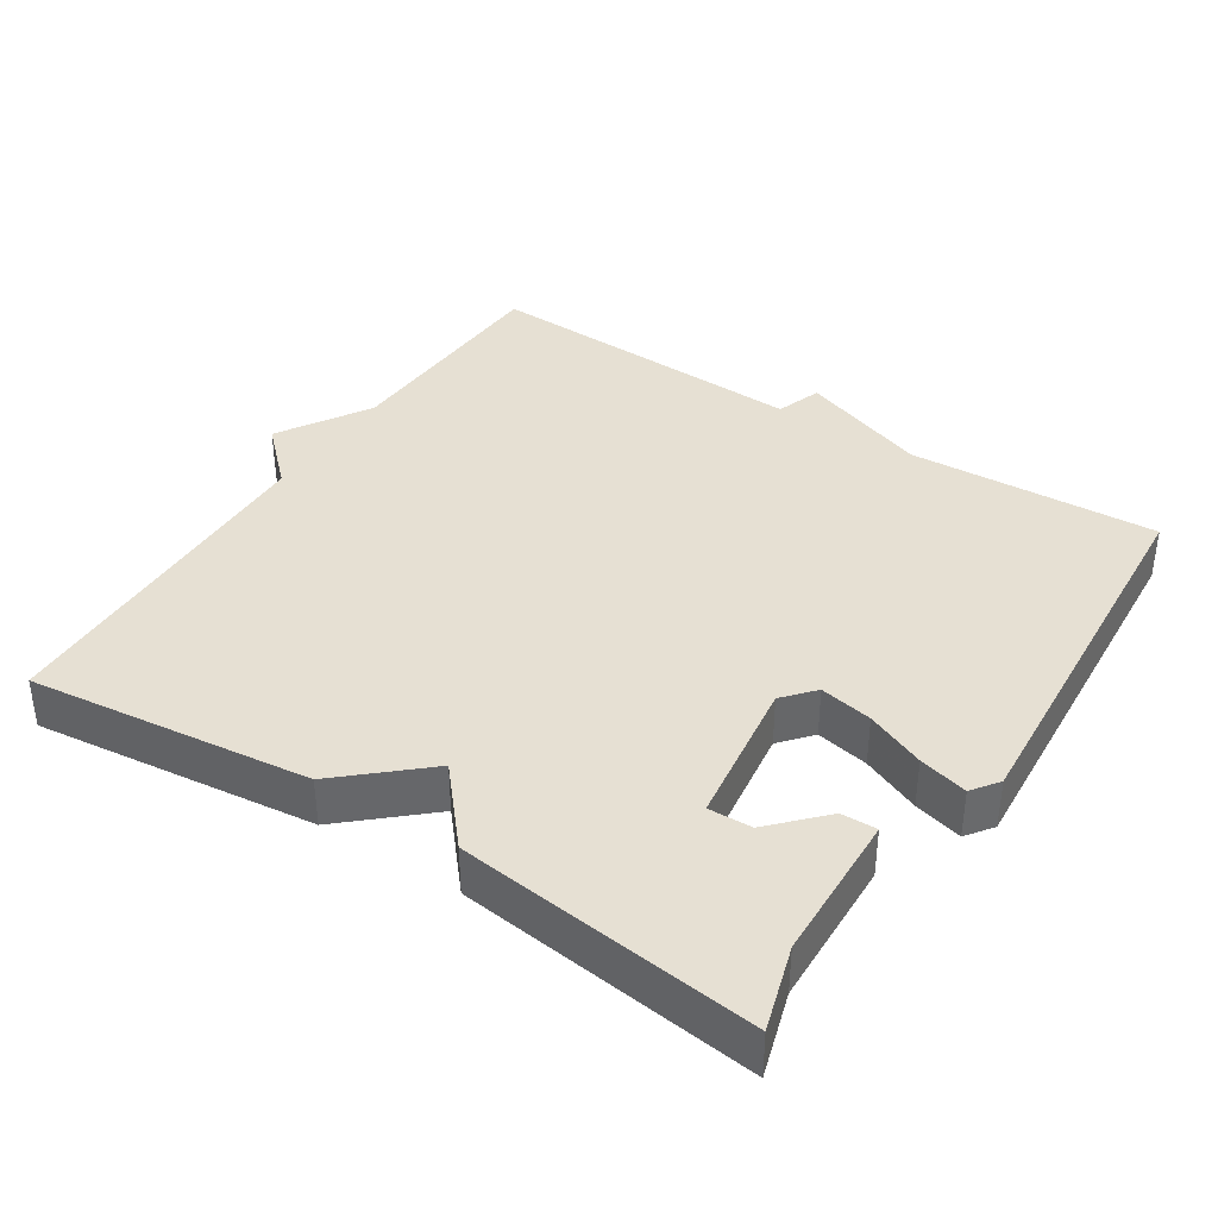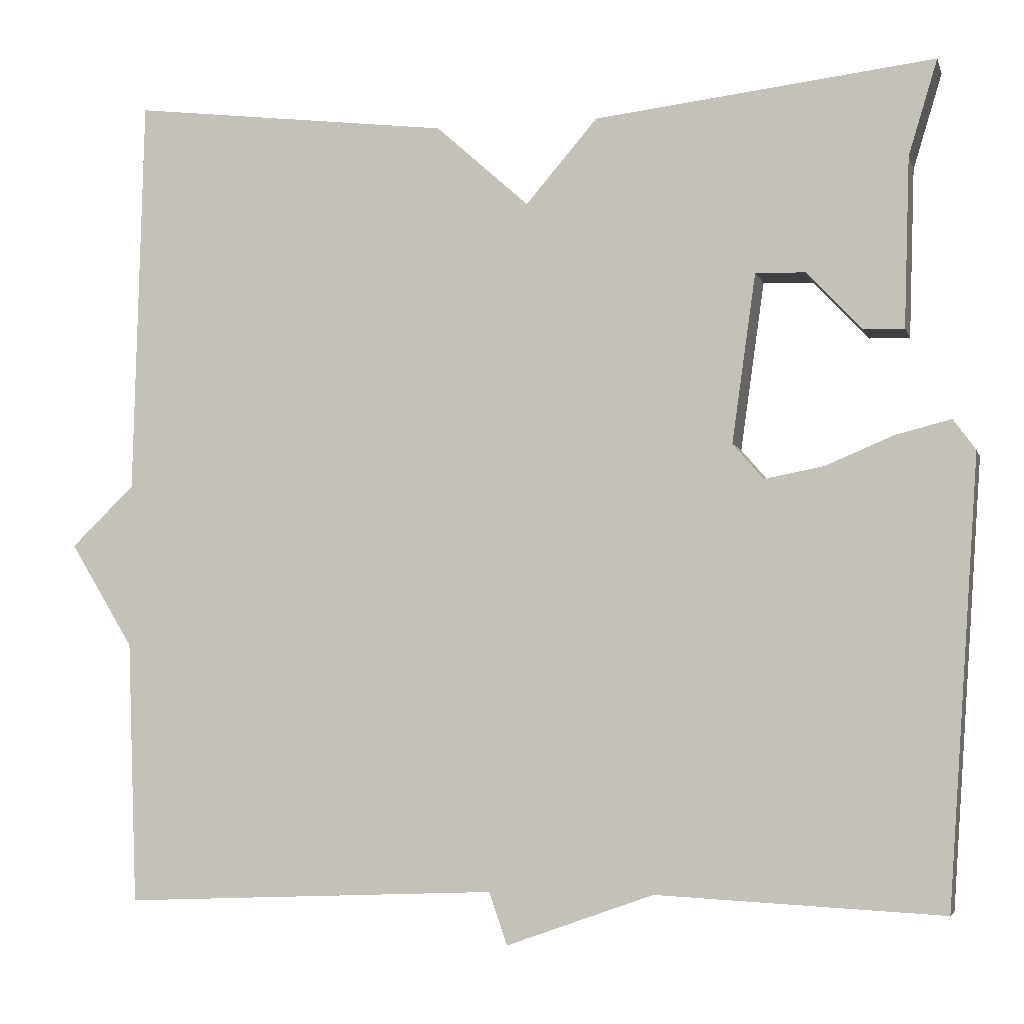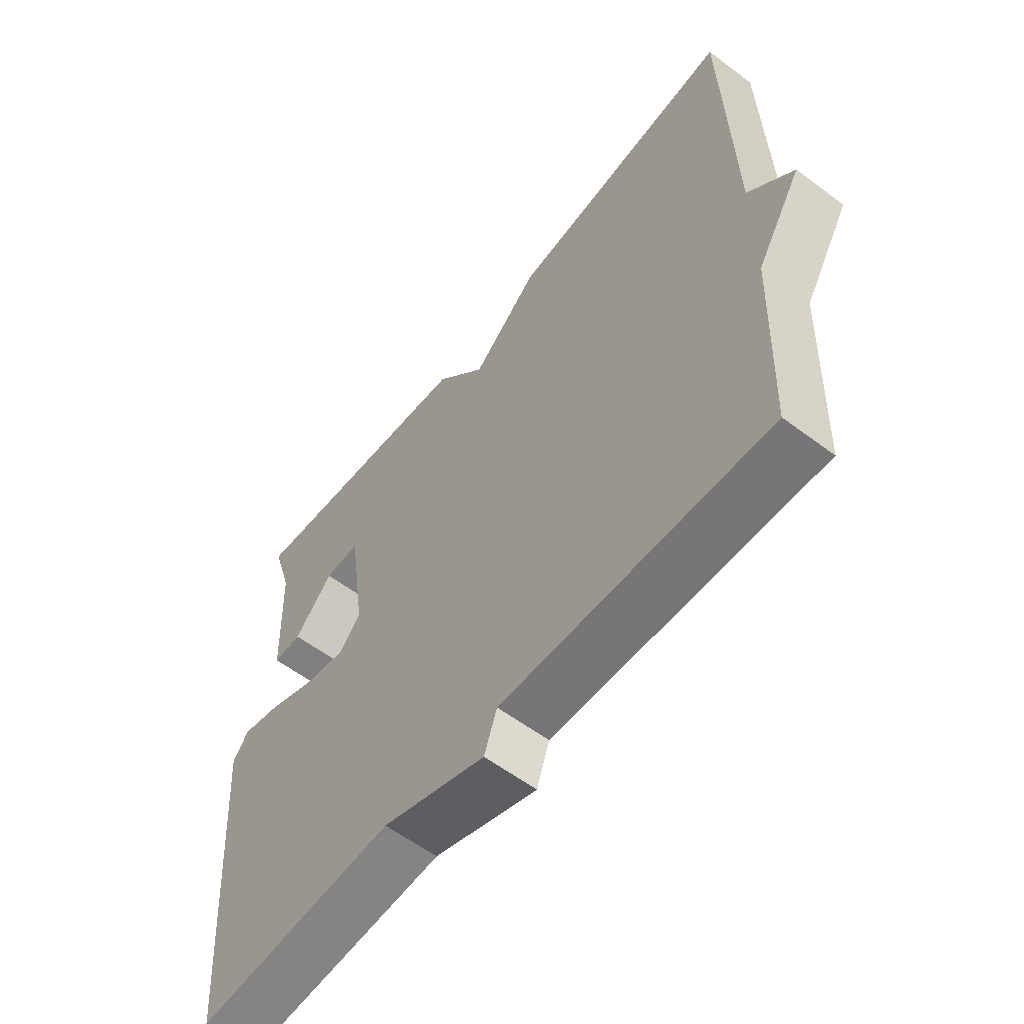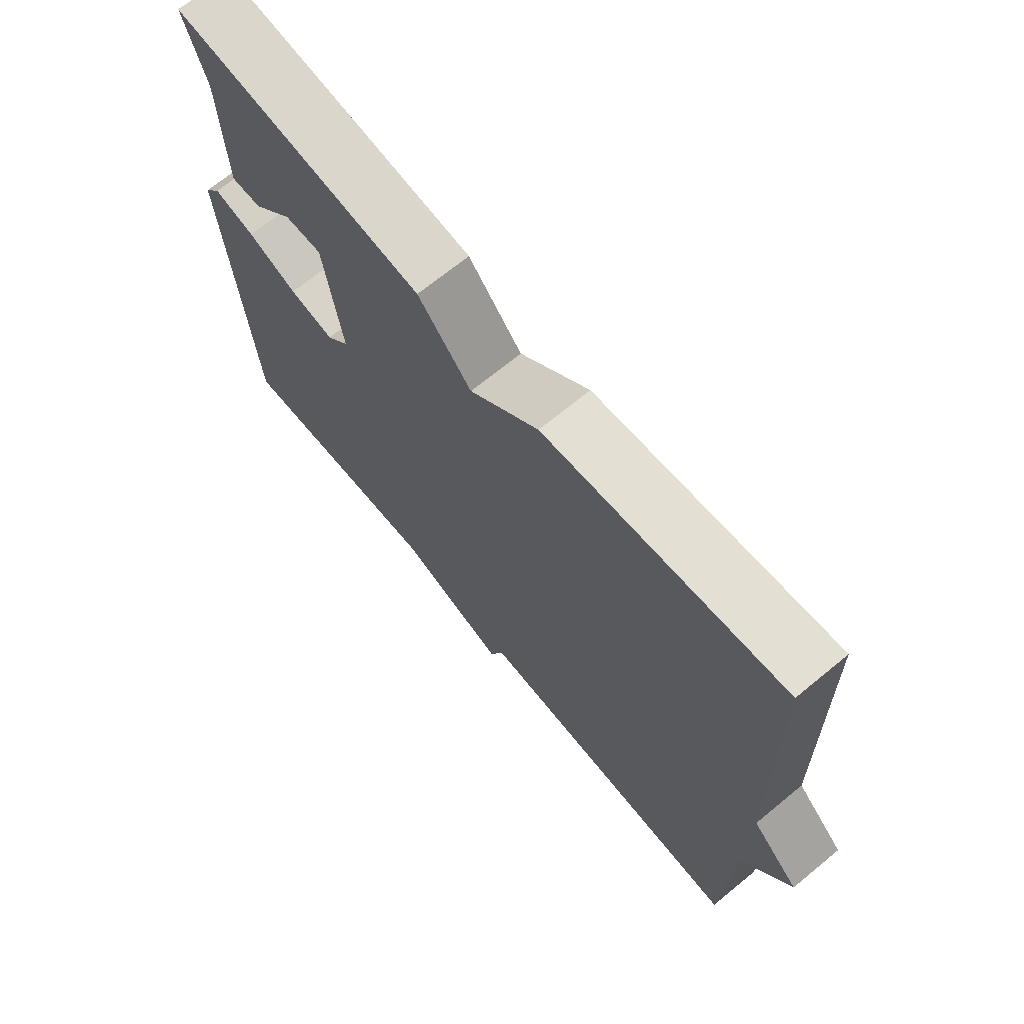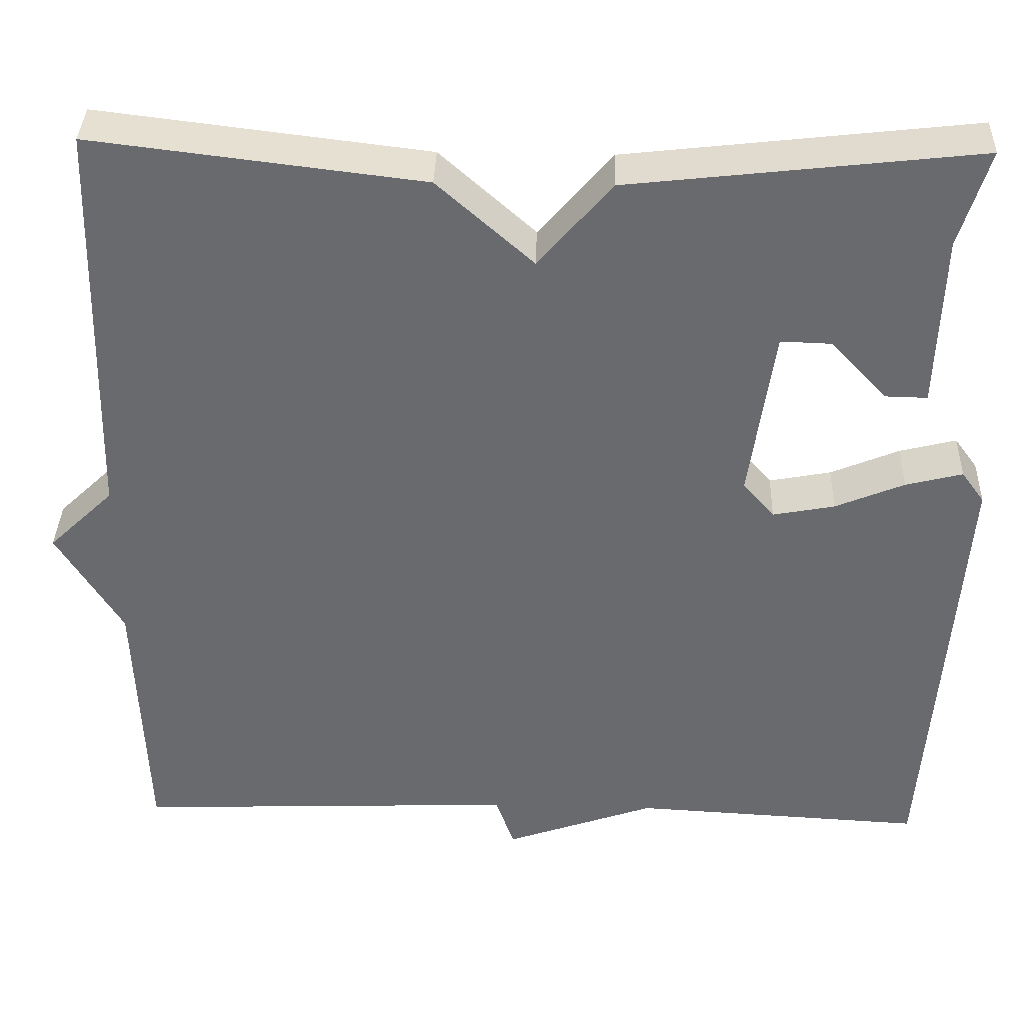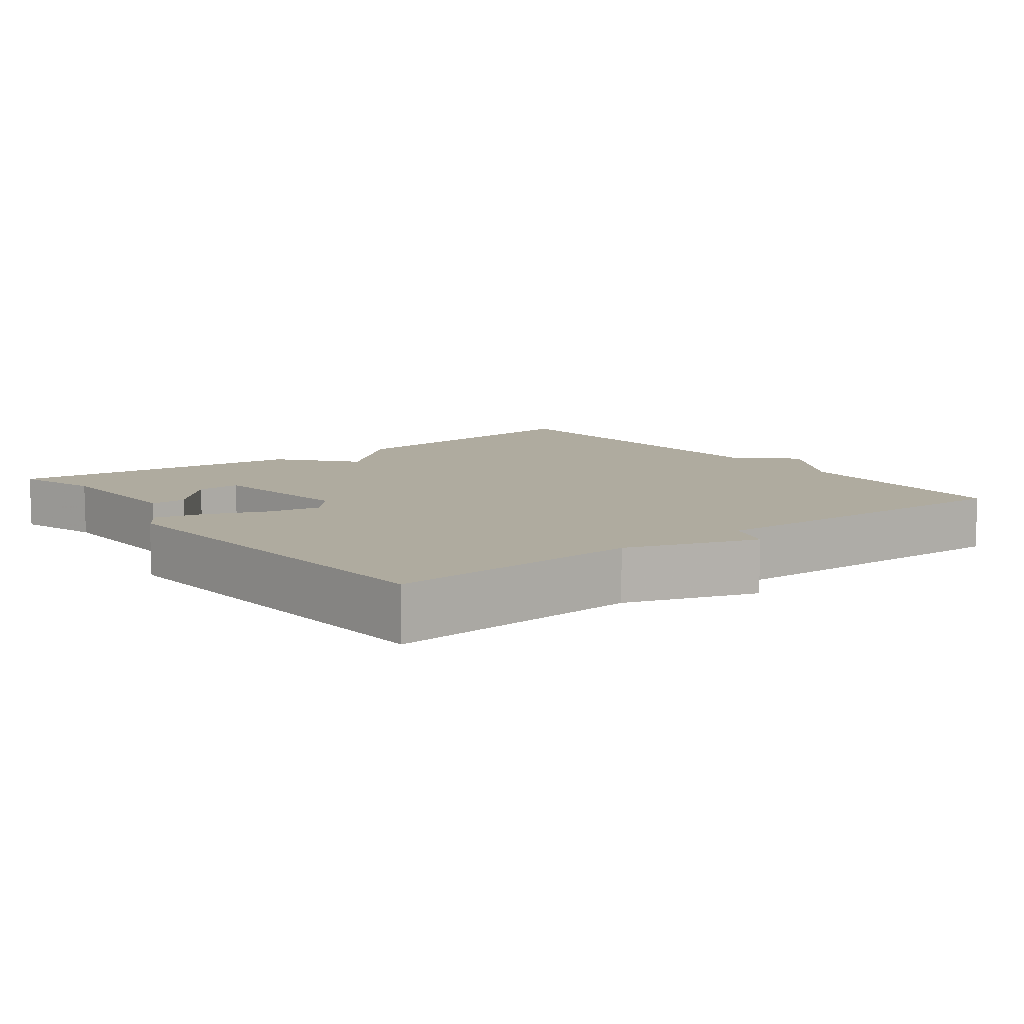
<metadata>
{"format":"obj","ext":"obj","renderer":"f3d","projection":"perspective","resolution":1024,"background":"white","views":[{"elev":38.3,"azim":33.0,"up":"+Y"},{"elev":-4.9,"azim":14.1,"up":"+Z"},{"elev":-58.8,"azim":-127.7,"up":"+Z"},{"elev":69.4,"azim":-129.4,"up":"+Z"},{"elev":36.7,"azim":1.8,"up":"+Z"},{"elev":9.6,"azim":142.5,"up":"+Y"}]}
</metadata>
<code>
v 0.5 0.07 0.5
v 0.465 0.07 0.385
v 0.458 0.07 0.18
v 0.409 0.07 0.181
v 0.342 0.07 0.252
v 0.282 0.07 0.254
v 0.253 0.07 0.05
v 0.29 0.07 0.007
v 0.363 0.07 0.021
v 0.444 0.07 0.055
v 0.511 0.07 0.072
v 0.538 0.07 0.035
v 0.5 0.07 -0.5
v 0.155 0.07 -0.482
v -0.023 0.07 -0.545
v -0.045 0.07 -0.482
v -0.5 0.07 -0.5
v -0.512 0.07 -0.183
v -0.589 0.07 -0.057
v -0.512 0.07 0.017
v -0.5 0.07 0.5
v -0.111 0.07 0.453
v 0.002 0.07 0.352
v 0.089 0.07 0.453
v 0.5 0 0.5
v 0.465 0 0.385
v 0.458 0 0.18
v 0.409 0 0.181
v 0.342 0 0.252
v 0.282 0 0.254
v 0.253 0 0.05
v 0.29 0 0.007
v 0.363 0 0.021
v 0.444 0 0.055
v 0.511 0 0.072
v 0.538 0 0.035
v 0.5 0 -0.5
v 0.155 0 -0.482
v -0.023 0 -0.545
v -0.045 0 -0.482
v -0.5 0 -0.5
v -0.512 0 -0.183
v -0.589 0 -0.057
v -0.512 0 0.017
v -0.5 0 0.5
v -0.111 0 0.453
v 0.002 0 0.352
v 0.089 0 0.453
f 23 24 1 2
f 20 21 22 23
f 20 23 2
f 19 20 2
f 18 19 2
f 16 17 18
f 14 15 16
f 14 16 18
f 12 13 14
f 11 12 14
f 10 11 14
f 9 10 14
f 8 9 14 18
f 7 8 18
f 6 7 18
f 2 3 4 5
f 2 5 6
f 2 6 18
f 26 25 48 47
f 47 46 45 44
f 26 47 44
f 26 44 43
f 26 43 42
f 42 41 40
f 40 39 38
f 42 40 38
f 38 37 36
f 38 36 35
f 38 35 34
f 38 34 33
f 42 38 33 32
f 42 32 31
f 42 31 30
f 29 28 27 26
f 30 29 26
f 42 30 26
f 1 25 26 2
f 2 26 27 3
f 3 27 28 4
f 4 28 29 5
f 5 29 30 6
f 6 30 31 7
f 7 31 32 8
f 8 32 33 9
f 9 33 34 10
f 10 34 35 11
f 11 35 36 12
f 12 36 37 13
f 13 37 38 14
f 14 38 39 15
f 15 39 40 16
f 16 40 41 17
f 17 41 42 18
f 18 42 43 19
f 19 43 44 20
f 20 44 45 21
f 21 45 46 22
f 22 46 47 23
f 23 47 48 24
f 24 48 25 1

</code>
